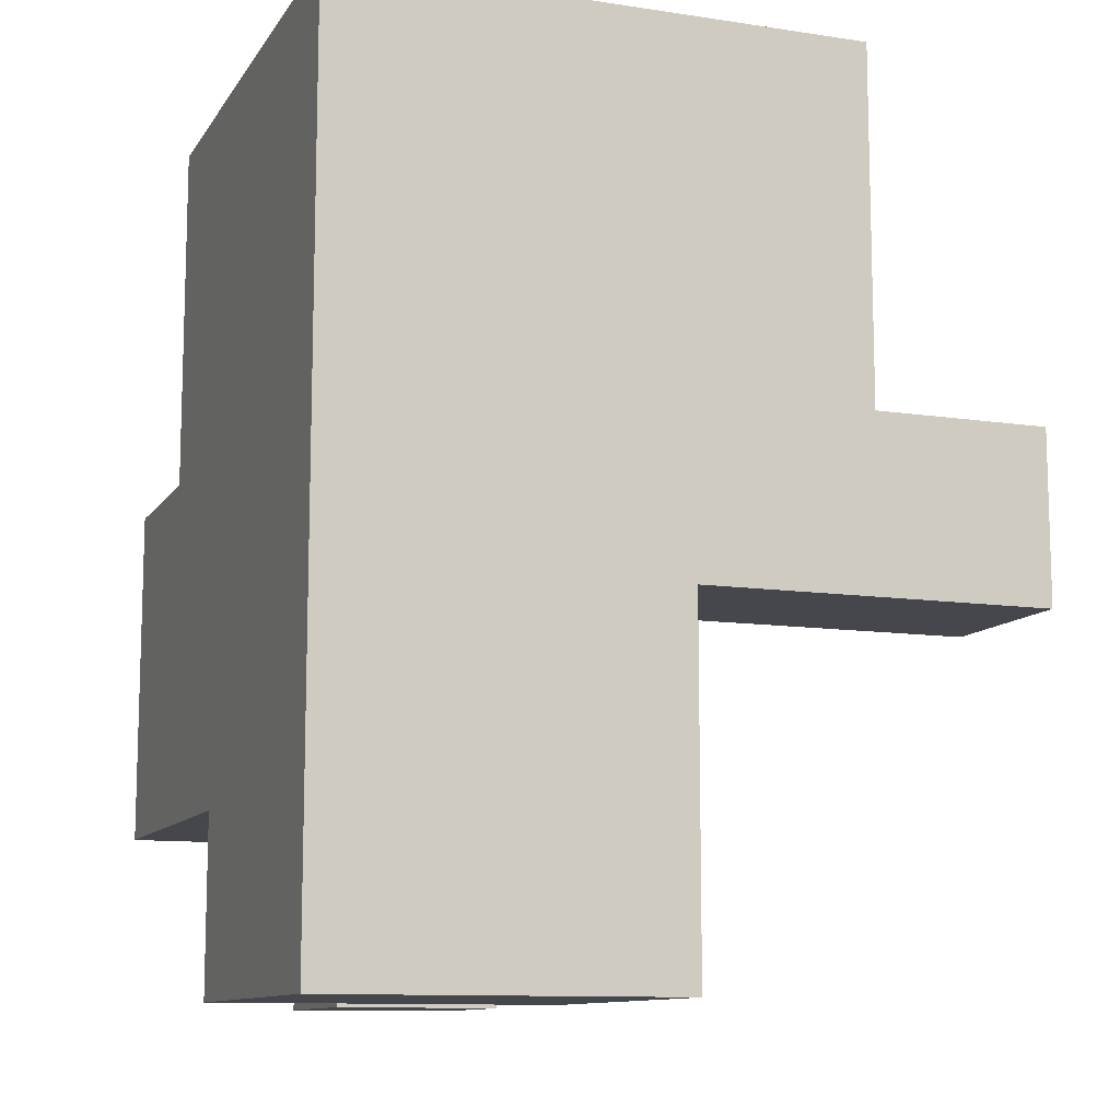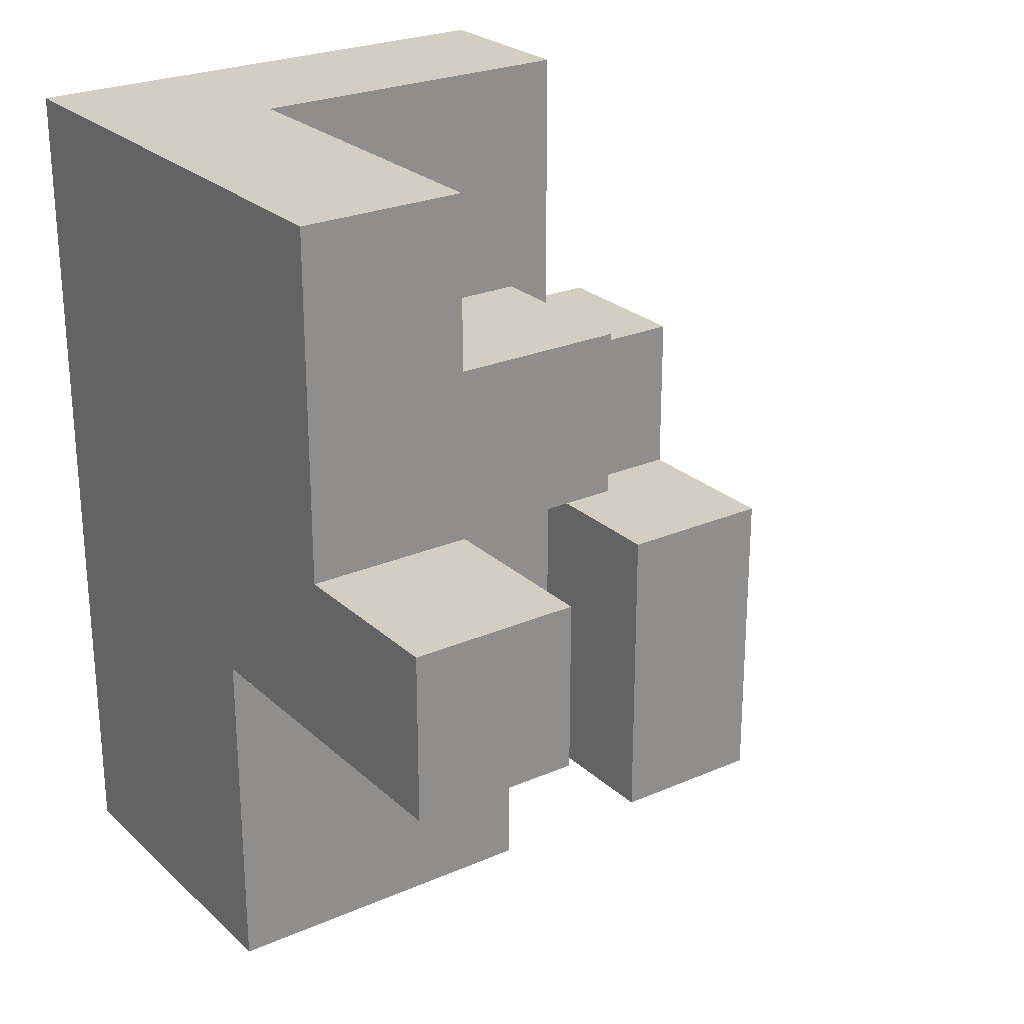
<metadata>
{"format":"obj","ext":"obj","renderer":"f3d","projection":"perspective","resolution":1024,"background":"white","views":[{"elev":-11.0,"azim":-20.4,"up":"+Z"},{"elev":25.1,"azim":54.9,"up":"+Z"}]}
</metadata>
<code>
v -0.005 -0.995 0.3283
v -0.005 -0.6717 0.3283
v -0.005 -0.6717 0.3333
v -0.005 -0.995 0.3333
v -0.3333 -0.995 0.005
v -0.3283 -0.995 0.005
v -0.3283 -0.995 0.3283
v -0.3333 -0.995 0.3283
v -0.3283 -0.995 0.3333
v -0.3333 -0.995 0.3333
v -0.005 -0.995 0.005
v -0 -0.995 0.005
v -0 -0.995 0.3283
v -0.3333 -0.6717 0.005
v -0.3333 -0.6717 0.3283
v -0.3283 -0.6717 0.3283
v -0.3283 -0.6717 0.005
v -0.3333 -0.6717 0.3333
v -0.3283 -0.6717 0.3333
v -0.005 -0.6717 0.005
v -0 -0.6717 0.3283
v -0 -0.6717 0.005
v 0.3283 -0.995 0.005
v 0.3283 -0.6717 0.005
v 0.3283 -0.6717 0.3283
v 0.3283 -0.995 0.3283
v 0.005 -0.995 0.005
v 0.005 -0.995 0.3283
v 0.005 -0.6717 0.3283
v 0.005 -0.6717 0.005
v -0.3383 -0.995 -0
v -0.3383 -0.6717 -0
v -0.3383 -0.6717 0.005
v -0.3383 -0.995 0.005
v -0.3383 -0.6667 -0
v -0.3383 -0.6667 0.005
v -0.3383 -0.6667 0.3283
v -0.3383 -0.6717 0.3283
v -0.6667 -0.995 -0
v -0.6617 -0.995 -0
v -0.6617 -0.995 0.005
v -0.6667 -0.995 0.005
v -0.6617 -0.995 0.3283
v -0.6667 -0.995 0.3283
v -0.6617 -0.995 0.3333
v -0.6667 -0.995 0.3333
v -0.3383 -0.995 0.3283
v -0.3383 -0.995 0.3333
v -0.6667 -0.6717 0.3283
v -0.6667 -0.6717 0.3333
v -0.6617 -0.6717 0.3333
v -0.6617 -0.6717 0.3283
v -0.3383 -0.6717 0.3333
v -0.6617 -0.6667 0.3283
v -0.6667 -0.6667 0.3283
v -0.3383 -0.995 -0.3333
v -0.3383 -0.6717 -0.3333
v -0.3383 -0.6717 -0.3283
v -0.3383 -0.995 -0.3283
v -0.3383 -0.6667 -0.3333
v -0.3383 -0.6667 -0.3283
v -0.3383 -0.6717 -0.005
v -0.3383 -0.995 -0.005
v -0.3383 -0.6667 -0.005
v -0.6667 -0.995 -0.3333
v -0.6617 -0.995 -0.3333
v -0.6617 -0.995 -0.3283
v -0.6667 -0.995 -0.3283
v -0.6617 -0.995 -0.005
v -0.6667 -0.995 -0.005
v -0.995 -0.995 -0.3333
v -0.995 -0.995 -0.3283
v -0.995 -0.6717 -0.3283
v -0.995 -0.6717 -0.3333
v -0.995 -0.6667 -0.3283
v -0.995 -0.6667 -0.3333
v -0.995 -0.995 -0.005
v -0.995 -0.6717 -0.005
v -0.995 -0.6667 -0.005
v -0.995 -0.995 -0
v -0.995 -0.6717 -0
v -0.995 -0.6667 -0
v -0.6717 -0.995 -0.3333
v -0.6717 -0.995 -0.3283
v -0.6717 -0.995 -0.005
v -0.6717 -0.995 -0
v -0.995 -0.6617 -0.3283
v -0.995 -0.6617 -0.3333
v -0.995 -0.3383 -0.3283
v -0.995 -0.3383 -0.3333
v -0.995 -0.6617 -0.005
v -0.995 -0.3383 -0.005
v -0.995 -0.3333 -0.005
v -0.995 -0.3333 -0.3283
v -0.995 -0.6617 -0
v -0.995 -0.3383 -0
v -0.995 -0.3333 -0
v -0.6717 -0.3383 -0.3283
v -0.6717 -0.3333 -0.3283
v -0.6717 -0.3333 -0.005
v -0.6717 -0.3383 -0.005
v -0.6717 -0.3333 -0
v -0.6717 -0.3383 -0
v -0.6717 -0.3383 -0.3333
v -0.6667 -0.3383 -0.3283
v -0.6667 -0.3383 -0.3333
v -0.6667 -0.3383 -0.005
v -0.6667 -0.3383 -0
v -0.995 -0.3283 -0.005
v -0.995 -0.3283 -0.3283
v -0.995 -0.005 -0.005
v -0.995 -0.005 -0.3283
v -0.995 -0 -0.005
v -0.995 -0 -0.3283
v -0.995 -0.3283 -0
v -0.995 -0.005 -0
v -0.995 -0 -0
v -0.6717 -0.3283 -0.3283
v -0.6717 -0.3283 -0.005
v -0.6717 -0.005 -0.3283
v -0.6717 -0.005 -0.005
v -0.6717 -0 -0.3283
v -0.6717 -0 -0.005
v -0.6717 -0.3283 -0
v -0.6717 -0.005 -0
v -0.6717 -0 -0
v -0.995 0.005 -0.005
v -0.995 0.005 -0.3283
v -0.995 0.3283 -0.005
v -0.995 0.3283 -0.3283
v -0.995 0.005 -0
v -0.995 0.3283 -0
v -0.6717 0.005 -0.3283
v -0.6717 0.005 -0.005
v -0.6717 0.005 -0
v -0.6717 0.3283 -0.005
v -0.6717 0.3283 -0
v -0.6667 0.005 -0.3283
v -0.6667 0.005 -0.005
v -0.6717 0.3283 -0.3283
v -0.6667 0.3283 -0.005
v -0.6667 0.3283 -0.3283
v -0.6617 0.005 -0.3333
v -0.6617 0.005 -0.3283
v -0.6617 0.3283 -0.3283
v -0.6617 0.3283 -0.3333
v -0.3383 0.005 -0.3333
v -0.3383 0.3283 -0.3333
v -0.3383 0.3283 -0.3283
v -0.3383 0.005 -0.3283
v -0.3383 0.3283 -0.005
v -0.3383 0.005 -0.005
v -0.6617 0.005 -0.005
v -0.6617 0.3283 -0.005
v -0.6617 0.005 -0.6617
v -0.6617 0.005 -0.3383
v -0.6617 0.3283 -0.3383
v -0.6617 0.3283 -0.6617
v -0.3383 0.005 -0.6617
v -0.3383 0.3283 -0.6617
v -0.3383 0.3283 -0.3383
v -0.3383 0.005 -0.3383
v -0.3383 -0.995 -0.6617
v -0.3383 -0.6717 -0.6617
v -0.3383 -0.6717 -0.3383
v -0.3383 -0.995 -0.3383
v -0.3383 -0.6667 -0.6617
v -0.3383 -0.6667 -0.3383
v -0.6667 -0.995 -0.6617
v -0.6617 -0.995 -0.6617
v -0.6617 -0.995 -0.3383
v -0.6667 -0.995 -0.3383
v -0.6667 -0.6717 -0.6617
v -0.6617 -0.6717 -0.6617
v -0.6667 -0.6667 -0.6617
v -0.6617 -0.6667 -0.6617
v -0.995 -0.995 -0.6617
v -0.995 -0.995 -0.3383
v -0.995 -0.6717 -0.3383
v -0.995 -0.6717 -0.6617
v -0.995 -0.6667 -0.3383
v -0.995 -0.6667 -0.6617
v -0.6717 -0.995 -0.6617
v -0.6717 -0.995 -0.3383
v -0.6717 -0.6717 -0.6617
v -0.6717 -0.6667 -0.6617
v -0.995 -0.6617 -0.3383
v -0.995 -0.6617 -0.6617
v -0.995 -0.3383 -0.3383
v -0.995 -0.3383 -0.6617
v -0.6717 -0.3383 -0.3383
v -0.6717 -0.3383 -0.6617
v -0.6667 -0.3383 -0.3383
v -0.6667 -0.3383 -0.6617
v -0.6717 -0.6617 -0.6617
v -0.6667 -0.6617 -0.6617
v -0.6617 -0.995 0.3383
v -0.6667 -0.995 0.3383
v -0.6617 -0.995 0.6617
v -0.6667 -0.995 0.6617
v -0.6617 -0.995 0.6667
v -0.6667 -0.995 0.6667
v -0.3383 -0.995 0.3383
v -0.3383 -0.995 0.6617
v -0.3383 -0.995 0.6667
v -0.3333 -0.995 0.3383
v -0.3333 -0.995 0.6617
v -0.3333 -0.995 0.6667
v -0.6667 -0.6717 0.3383
v -0.6617 -0.6717 0.3383
v -0.6667 -0.6717 0.6617
v -0.6617 -0.6717 0.6617
v -0.6667 -0.6717 0.6667
v -0.6617 -0.6717 0.6667
v -0.3383 -0.6717 0.3383
v -0.3383 -0.6717 0.6617
v -0.3383 -0.6717 0.6667
v -0.3333 -0.6717 0.3383
v -0.3333 -0.6717 0.6617
v -0.3333 -0.6717 0.6667
v -0.6617 -0.995 0.6717
v -0.6667 -0.995 0.6717
v -0.6617 -0.995 0.995
v -0.6667 -0.995 0.995
v -0.3383 -0.995 0.6717
v -0.3383 -0.995 0.995
v -0.3333 -0.995 0.6717
v -0.3333 -0.995 0.995
v -0.6667 -0.6717 0.6717
v -0.6617 -0.6717 0.6717
v -0.6667 -0.6717 0.995
v -0.6617 -0.6717 0.995
v -0.3383 -0.6717 0.6717
v -0.3383 -0.6717 0.995
v -0.3333 -0.6717 0.6717
v -0.3333 -0.6717 0.995
v -0.3383 -0.6617 -0.6617
v -0.3383 -0.6617 -0.3383
v -0.3383 -0.3383 -0.6617
v -0.3383 -0.3383 -0.3383
v -0.3383 -0.6617 -0.3333
v -0.3383 -0.3383 -0.3333
v -0.6617 -0.3383 -0.3383
v -0.6617 -0.3383 -0.6617
v -0.6617 -0.3383 -0.3333
v -0.6617 -0.6617 -0.6617
v -0.995 -0 0.005
v -0.995 0.005 0.005
v -0.995 0.3283 0.005
v -0.995 -0 0.3283
v -0.995 0.005 0.3283
v -0.995 0.3283 0.3283
v -0.6717 0.005 0.005
v -0.6717 -0 0.005
v -0.6717 0.3283 0.005
v -0.6717 0.005 0.3283
v -0.6717 -0 0.3283
v -0.6717 0.3283 0.3283
v -0.995 -0.995 0.005
v -0.995 -0.6717 0.005
v -0.995 -0.6667 0.005
v -0.995 -0.995 0.3283
v -0.995 -0.6717 0.3283
v -0.995 -0.6667 0.3283
v -0.995 -0.995 0.3333
v -0.995 -0.6717 0.3333
v -0.995 -0.6667 0.3333
v -0.6667 -0.6667 0.3333
v -0.6717 -0.995 0.005
v -0.6717 -0.995 0.3283
v -0.6717 -0.995 0.3333
v -0.6717 -0.6667 0.3283
v -0.6717 -0.6667 0.3333
v -0.6717 -0.6717 0.3333
v -0.3283 -0.6717 0.3383
v -0.3283 -0.6717 0.6617
v -0.3283 -0.6667 0.6617
v -0.3283 -0.6667 0.3383
v -0.005 -0.6717 0.3383
v -0.005 -0.995 0.3383
v -0.005 -0.6717 0.6617
v -0.005 -0.995 0.6617
v -0.005 -0.6667 0.3383
v -0.005 -0.6667 0.6617
v -0.005 -0.6717 0.6667
v -0.005 -0.995 0.6667
v -0.3283 -0.995 0.3383
v -0.3283 -0.995 0.6617
v -0.3283 -0.995 0.6667
v -0.3283 -0.6717 0.6667
v -0.995 -0.3333 0.005
v -0.995 -0.3283 0.005
v -0.995 -0.005 0.005
v -0.995 -0.3333 0.3283
v -0.995 -0.3283 0.3283
v -0.995 -0.005 0.3283
v -0.995 -0.3333 0.3333
v -0.995 -0.3283 0.3333
v -0.995 -0.005 0.3333
v -0.6717 -0.3283 0.005
v -0.6717 -0.3333 0.005
v -0.6717 -0.005 0.005
v -0.6717 -0.3283 0.3283
v -0.6717 -0.3333 0.3283
v -0.6717 -0.005 0.3283
v -0.6717 -0.3283 0.3333
v -0.6717 -0.3333 0.3333
v -0.6717 -0.005 0.3333
v -0.995 -0.3333 0.3383
v -0.995 -0.3283 0.3383
v -0.995 -0.005 0.3383
v -0.995 -0.3333 0.6617
v -0.995 -0.3283 0.6617
v -0.995 -0.005 0.6617
v -0.995 -0.3333 0.6667
v -0.995 -0.3283 0.6667
v -0.995 -0.005 0.6667
v -0.6717 -0.3283 0.3383
v -0.6717 -0.3333 0.3383
v -0.6717 -0.005 0.3383
v -0.6717 -0.3283 0.6617
v -0.6717 -0.3333 0.6617
v -0.6717 -0.005 0.6617
v -0.6717 -0.3283 0.6667
v -0.6717 -0.3333 0.6667
v -0.6717 -0.005 0.6667
v -0.995 -0.3333 0.6717
v -0.995 -0.3283 0.6717
v -0.995 -0.005 0.6717
v -0.995 -0.3333 0.995
v -0.995 -0.3283 0.995
v -0.995 -0.005 0.995
v -0.6717 -0.3283 0.6717
v -0.6717 -0.3333 0.6717
v -0.6717 -0.005 0.6717
v -0.6717 -0.3283 0.995
v -0.6717 -0.3333 0.995
v -0.6717 -0.005 0.995
v -0.005 -0.6717 0.6717
v -0.005 -0.995 0.6717
v -0.005 -0.6717 0.995
v -0.005 -0.995 0.995
v -0.3283 -0.995 0.6717
v -0.3283 -0.995 0.995
v -0.3283 -0.6717 0.6717
v -0.3283 -0.6717 0.995
v -0.995 -0.995 0.3383
v -0.995 -0.6717 0.3383
v -0.995 -0.6667 0.3383
v -0.995 -0.995 0.6617
v -0.995 -0.6717 0.6617
v -0.995 -0.6667 0.6617
v -0.995 -0.995 0.6667
v -0.995 -0.6717 0.6667
v -0.995 -0.6667 0.6667
v -0.6717 -0.6667 0.3383
v -0.6717 -0.6717 0.3383
v -0.6717 -0.6667 0.6617
v -0.6717 -0.6717 0.6617
v -0.6717 -0.6667 0.6667
v -0.6717 -0.6717 0.6667
v -0.6717 -0.995 0.3383
v -0.6717 -0.995 0.6617
v -0.6717 -0.995 0.6667
v -0.995 -0.995 0.6717
v -0.995 -0.6717 0.6717
v -0.995 -0.6667 0.6717
v -0.995 -0.995 0.995
v -0.995 -0.6717 0.995
v -0.995 -0.6667 0.995
v -0.6717 -0.6667 0.6717
v -0.6717 -0.6717 0.6717
v -0.6717 -0.6667 0.995
v -0.6717 -0.6717 0.995
v -0.6717 -0.995 0.6717
v -0.6717 -0.995 0.995
v -0.3383 -0.6617 -0.3283
v -0.3383 -0.3383 -0.3283
v -0.3383 -0.6617 -0.005
v -0.3383 -0.3383 -0.005
v -0.3383 -0.6617 -0
v -0.3383 -0.3383 -0
v -0.6617 -0.3383 -0.3283
v -0.6617 -0.3383 -0.005
v -0.6617 -0.3383 -0
v -0.3383 -0.6617 0.005
v -0.3383 -0.3383 0.005
v -0.3383 -0.6617 0.3283
v -0.3383 -0.3383 0.3283
v -0.6667 -0.3383 0.005
v -0.6617 -0.3383 0.005
v -0.6667 -0.3383 0.3283
v -0.6617 -0.3383 0.3283
v -0.6617 -0.6617 0.3283
v -0.6667 -0.6617 0.3283
v -0.995 -0.6617 0.005
v -0.995 -0.3383 0.005
v -0.995 -0.6617 0.3283
v -0.995 -0.3383 0.3283
v -0.995 -0.6617 0.3333
v -0.995 -0.3383 0.3333
v -0.6717 -0.3383 0.005
v -0.6717 -0.3383 0.3283
v -0.6717 -0.6617 0.3283
v -0.6717 -0.6617 0.3333
v -0.6717 -0.3383 0.3333
v -0.995 -0.6617 0.3383
v -0.995 -0.3383 0.3383
v -0.995 -0.6617 0.6617
v -0.995 -0.3383 0.6617
v -0.995 -0.6617 0.6667
v -0.995 -0.3383 0.6667
v -0.6717 -0.6617 0.3383
v -0.6717 -0.3383 0.3383
v -0.6717 -0.6617 0.6617
v -0.6717 -0.3383 0.6617
v -0.6717 -0.6617 0.6667
v -0.6717 -0.3383 0.6667
v -0.995 -0.6617 0.6717
v -0.995 -0.3383 0.6717
v -0.995 -0.6617 0.995
v -0.995 -0.3383 0.995
v -0.6717 -0.6617 0.6717
v -0.6717 -0.3383 0.6717
v -0.6717 -0.6617 0.995
v -0.6717 -0.3383 0.995
v -0.3283 -0.6617 0.6617
v -0.3283 -0.6617 0.3383
v -0.3283 -0.3383 0.6617
v -0.3283 -0.3383 0.3383
v -0.005 -0.6617 0.3383
v -0.005 -0.6617 0.6617
v -0.005 -0.3383 0.3383
v -0.005 -0.3383 0.6617
f 1 2 3 4
f 5 6 7 8
f 8 7 9 10
f 6 11 1 7
f 7 1 4 9
f 11 12 13 1
f 14 15 16 17
f 15 18 19 16
f 17 16 2 20
f 16 19 3 2
f 20 2 21 22
f 5 14 17 6
f 6 17 20 11
f 11 20 22 12
f 1 13 21 2
f 23 24 25 26
f 12 27 28 13
f 27 23 26 28
f 22 21 29 30
f 30 29 25 24
f 12 22 30 27
f 27 30 24 23
f 13 28 29 21
f 28 26 25 29
f 31 32 33 34
f 32 35 36 33
f 33 36 37 38
f 39 40 41 42
f 42 41 43 44
f 44 43 45 46
f 40 31 34 41
f 41 34 47 43
f 43 47 48 45
f 34 5 8 47
f 47 8 10 48
f 49 50 51 52
f 52 51 53 38
f 33 38 15 14
f 38 53 18 15
f 34 33 14 5
f 49 52 54 55
f 52 38 37 54
f 56 57 58 59
f 57 60 61 58
f 59 58 62 63
f 58 61 64 62
f 63 62 32 31
f 62 64 35 32
f 65 66 67 68
f 68 67 69 70
f 70 69 40 39
f 66 56 59 67
f 67 59 63 69
f 69 63 31 40
f 71 72 73 74
f 74 73 75 76
f 72 77 78 73
f 73 78 79 75
f 77 80 81 78
f 78 81 82 79
f 71 83 84 72
f 72 84 85 77
f 77 85 86 80
f 83 65 68 84
f 84 68 70 85
f 85 70 39 86
f 76 75 87 88
f 88 87 89 90
f 75 79 91 87
f 87 91 92 89
f 89 92 93 94
f 79 82 95 91
f 91 95 96 92
f 92 96 97 93
f 98 99 100 101
f 101 100 102 103
f 90 89 98 104
f 104 98 105 106
f 98 101 107 105
f 101 103 108 107
f 89 94 99 98
f 94 93 109 110
f 110 109 111 112
f 112 111 113 114
f 93 97 115 109
f 109 115 116 111
f 111 116 117 113
f 99 118 119 100
f 118 120 121 119
f 120 122 123 121
f 100 119 124 102
f 119 121 125 124
f 121 123 126 125
f 94 110 118 99
f 110 112 120 118
f 112 114 122 120
f 114 113 127 128
f 128 127 129 130
f 113 117 131 127
f 127 131 132 129
f 122 133 134 123
f 123 134 135 126
f 134 136 137 135
f 133 138 139 134
f 130 129 136 140
f 129 132 137 136
f 140 136 141 142
f 114 128 133 122
f 128 130 140 133
f 133 140 142 138
f 134 139 141 136
f 143 144 145 146
f 147 148 149 150
f 150 149 151 152
f 138 144 153 139
f 143 147 150 144
f 144 150 152 153
f 142 141 154 145
f 146 145 149 148
f 145 154 151 149
f 138 142 145 144
f 139 153 154 141
f 153 152 151 154
f 155 156 157 158
f 156 143 146 157
f 159 160 161 162
f 162 161 148 147
f 155 159 162 156
f 156 162 147 143
f 158 157 161 160
f 157 146 148 161
f 155 158 160 159
f 163 164 165 166
f 164 167 168 165
f 166 165 57 56
f 165 168 60 57
f 169 170 171 172
f 172 171 66 65
f 170 163 166 171
f 171 166 56 66
f 169 173 174 170
f 170 174 164 163
f 173 175 176 174
f 174 176 167 164
f 177 178 179 180
f 180 179 181 182
f 178 71 74 179
f 179 74 76 181
f 177 183 184 178
f 178 184 83 71
f 183 169 172 184
f 184 172 65 83
f 177 180 185 183
f 183 185 173 169
f 180 182 186 185
f 185 186 175 173
f 182 181 187 188
f 188 187 189 190
f 181 76 88 187
f 187 88 90 189
f 190 189 191 192
f 189 90 104 191
f 192 191 193 194
f 191 104 106 193
f 182 188 195 186
f 186 195 196 175
f 188 190 192 195
f 195 192 194 196
f 46 45 197 198
f 198 197 199 200
f 200 199 201 202
f 45 48 203 197
f 197 203 204 199
f 199 204 205 201
f 48 10 206 203
f 203 206 207 204
f 204 207 208 205
f 50 209 210 51
f 209 211 212 210
f 211 213 214 212
f 51 210 215 53
f 210 212 216 215
f 212 214 217 216
f 53 215 218 18
f 215 216 219 218
f 216 217 220 219
f 202 201 221 222
f 222 221 223 224
f 201 205 225 221
f 221 225 226 223
f 205 208 227 225
f 225 227 228 226
f 213 229 230 214
f 229 231 232 230
f 214 230 233 217
f 230 232 234 233
f 217 233 235 220
f 233 234 236 235
f 224 223 232 231
f 223 226 234 232
f 226 228 236 234
f 167 237 238 168
f 237 239 240 238
f 168 238 241 60
f 238 240 242 241
f 194 193 243 244
f 193 106 245 243
f 244 243 240 239
f 243 245 242 240
f 175 196 246 176
f 176 246 237 167
f 196 194 244 246
f 246 244 239 237
f 117 247 248 131
f 131 248 249 132
f 247 250 251 248
f 248 251 252 249
f 126 135 253 254
f 135 137 255 253
f 254 253 256 257
f 253 255 258 256
f 132 249 255 137
f 249 252 258 255
f 250 257 256 251
f 251 256 258 252
f 80 259 260 81
f 81 260 261 82
f 259 262 263 260
f 260 263 264 261
f 262 265 266 263
f 263 266 267 264
f 49 55 268 50
f 80 86 269 259
f 259 269 270 262
f 262 270 271 265
f 86 39 42 269
f 269 42 44 270
f 270 44 46 271
f 272 273 268 55
f 274 50 268 273
f 275 276 277 278
f 4 3 279 280
f 280 279 281 282
f 279 283 284 281
f 282 281 285 286
f 10 9 287 206
f 206 287 288 207
f 207 288 289 208
f 9 4 280 287
f 287 280 282 288
f 288 282 286 289
f 18 218 275 19
f 218 219 276 275
f 219 220 290 276
f 19 275 279 3
f 276 290 285 281
f 275 278 283 279
f 276 281 284 277
f 97 291 292 115
f 115 292 293 116
f 116 293 247 117
f 291 294 295 292
f 292 295 296 293
f 293 296 250 247
f 294 297 298 295
f 295 298 299 296
f 102 124 300 301
f 124 125 302 300
f 125 126 254 302
f 301 300 303 304
f 300 302 305 303
f 302 254 257 305
f 304 303 306 307
f 303 305 308 306
f 296 299 308 305
f 296 305 257 250
f 297 309 310 298
f 298 310 311 299
f 309 312 313 310
f 310 313 314 311
f 312 315 316 313
f 313 316 317 314
f 307 306 318 319
f 306 308 320 318
f 319 318 321 322
f 318 320 323 321
f 322 321 324 325
f 321 323 326 324
f 299 311 320 308
f 311 314 323 320
f 314 317 326 323
f 315 327 328 316
f 316 328 329 317
f 327 330 331 328
f 328 331 332 329
f 325 324 333 334
f 324 326 335 333
f 334 333 336 337
f 333 335 338 336
f 317 329 335 326
f 329 332 338 335
f 330 337 336 331
f 331 336 338 332
f 286 285 339 340
f 340 339 341 342
f 208 289 343 227
f 227 343 344 228
f 289 286 340 343
f 343 340 342 344
f 220 235 345 290
f 235 236 346 345
f 290 345 339 285
f 345 346 341 339
f 228 344 346 236
f 344 342 341 346
f 265 347 348 266
f 266 348 349 267
f 347 350 351 348
f 348 351 352 349
f 350 353 354 351
f 351 354 355 352
f 274 273 356 357
f 357 356 358 359
f 359 358 360 361
f 265 271 362 347
f 347 362 363 350
f 350 363 364 353
f 271 46 198 362
f 362 198 200 363
f 363 200 202 364
f 274 357 209 50
f 357 359 211 209
f 359 361 213 211
f 353 365 366 354
f 354 366 367 355
f 365 368 369 366
f 366 369 370 367
f 361 360 371 372
f 372 371 373 374
f 353 364 375 365
f 365 375 376 368
f 364 202 222 375
f 375 222 224 376
f 361 372 229 213
f 372 374 231 229
f 368 376 374 369
f 376 224 231 374
f 369 374 373 370
f 60 241 377 61
f 241 242 378 377
f 61 377 379 64
f 377 378 380 379
f 64 379 381 35
f 379 380 382 381
f 106 105 383 245
f 105 107 384 383
f 107 108 385 384
f 245 383 378 242
f 383 384 380 378
f 384 385 382 380
f 35 381 386 36
f 381 382 387 386
f 36 386 388 37
f 386 387 389 388
f 108 390 391 385
f 390 392 393 391
f 385 391 387 382
f 391 393 389 387
f 55 54 394 395
f 54 37 388 394
f 395 394 393 392
f 394 388 389 393
f 82 261 396 95
f 95 396 397 96
f 96 397 291 97
f 261 264 398 396
f 396 398 399 397
f 397 399 294 291
f 264 267 400 398
f 398 400 401 399
f 399 401 297 294
f 103 102 301 402
f 402 301 304 403
f 272 404 405 273
f 404 403 406 405
f 403 304 307 406
f 103 402 390 108
f 402 403 392 390
f 272 55 395 404
f 404 395 392 403
f 267 349 407 400
f 400 407 408 401
f 401 408 309 297
f 349 352 409 407
f 407 409 410 408
f 408 410 312 309
f 352 355 411 409
f 409 411 412 410
f 410 412 315 312
f 273 405 413 356
f 405 406 414 413
f 406 307 319 414
f 356 413 415 358
f 413 414 416 415
f 414 319 322 416
f 358 415 417 360
f 415 416 418 417
f 416 322 325 418
f 355 367 419 411
f 411 419 420 412
f 412 420 327 315
f 367 370 421 419
f 419 421 422 420
f 420 422 330 327
f 360 417 423 371
f 417 418 424 423
f 418 325 334 424
f 371 423 425 373
f 423 424 426 425
f 424 334 337 426
f 370 373 425 421
f 421 425 426 422
f 422 426 337 330
f 278 277 427 428
f 428 427 429 430
f 283 431 432 284
f 431 433 434 432
f 430 429 434 433
f 278 428 431 283
f 428 430 433 431
f 277 284 432 427
f 427 432 434 429

</code>
